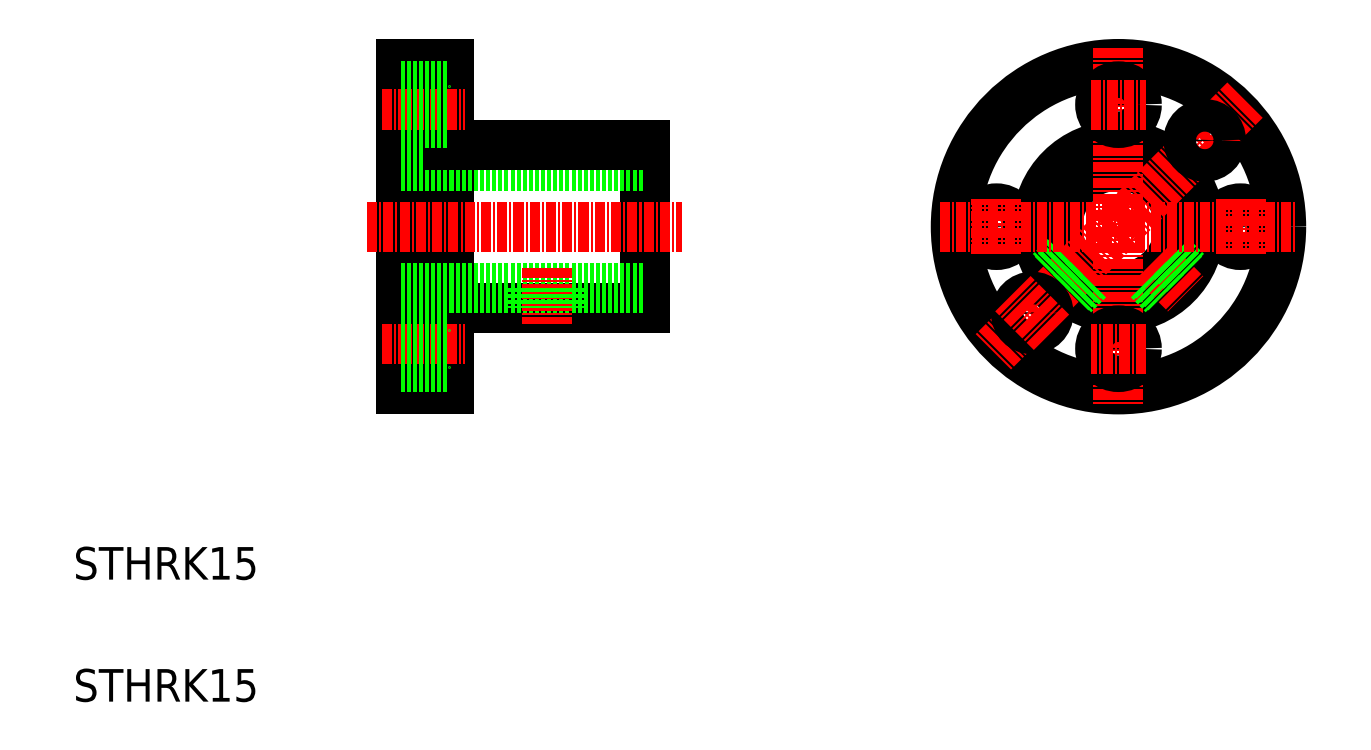
<metadata>
{"format":"dxf","ext":"dxf","renderer":"ezdxf+matplotlib","layout":"modelspace","background":"white","min_lineweight":24,"dpi":150}
</metadata>
<code>
0
SECTION
2
ENTITIES
0
LINE
8
0
10
122.7
20
120.8
30
0
11
122.7
21
160.8
31
0
0
LINE
8
0
10
128.7
20
160.8
30
0
11
128.7
21
120.8
31
0
0
LINE
8
0
10
152.7
20
150.8
30
0
11
152.7
21
130.8
31
0
0
TEXT
8
0
10
82.42
20
82.4
30
0
40
4
1
STHRK15
0
TEXT
8
0
10
82.42
20
97.4
30
0
40
4
1
STHRK15
0
LINE
8
0
10
128.7
20
130.8
30
0
11
152.7
21
130.8
31
0
0
LINE
8
0
10
122.7
20
133.3
30
0
11
152.7
21
133.3
31
0
0
LINE
8
CENTER
10
120.3
20
125.8
30
0
11
130.5
21
125.8
31
0
0
LINE
8
0
10
122.7
20
120.8
30
0
11
128.7
21
120.8
31
0
0
LINE
8
0
10
122.7
20
128
30
0
11
128.7
21
128
31
0
0
LINE
8
0
10
122.7
20
123.5
30
0
11
128.7
21
123.5
31
0
0
LINE
8
CENTER
10
140.7
20
135.7
30
0
11
140.7
21
128.9
31
0
0
LINE
8
0
10
138.7
20
133.3
30
0
11
138.7
21
130.8
31
0
0
LINE
8
0
10
139.1
20
133.3
30
0
11
139.1
21
130.8
31
0
0
LINE
8
0
10
142.7
20
133.3
30
0
11
142.7
21
130.8
31
0
0
LINE
8
0
10
142.3
20
133.3
30
0
11
142.3
21
130.8
31
0
0
LINE
8
0
10
122.7
20
148.3
30
0
11
152.7
21
148.3
31
0
0
LINE
8
0
10
128.7
20
150.8
30
0
11
152.7
21
150.8
31
0
0
LINE
8
CENTER
10
118.5
20
140.8
30
0
11
157.2
21
140.8
31
0
0
LINE
8
CENTER
10
120.3
20
155.8
30
0
11
130.5
21
155.8
31
0
0
LINE
8
0
10
122.7
20
140.8
30
0
11
122.7
21
140.8
31
0
0
LINE
8
0
10
122.7
20
153.5
30
0
11
128.7
21
153.5
31
0
0
LINE
8
0
10
122.7
20
150.3
30
0
11
122.7
21
150.3
31
0
0
LINE
8
0
10
122.7
20
160.8
30
0
11
128.7
21
160.8
31
0
0
LINE
8
0
10
122.7
20
158
30
0
11
128.7
21
158
31
0
0
CIRCLE
8
0
10
210.9
20
140.8
30
0
40
7.5
0
CIRCLE
8
0
10
210.9
20
140.8
30
0
40
10
0
CIRCLE
8
0
10
210.9
20
140.8
30
0
40
20
0
CIRCLE
8
0
10
195.9
20
140.8
30
0
40
2.25
0
CIRCLE
8
0
10
225.9
20
140.8
30
0
40
2.25
0
LINE
8
CENTER
10
225.9
20
144.1
30
0
11
225.9
21
137.4
31
0
0
LINE
8
CENTER
10
195.9
20
137.4
30
0
11
195.9
21
144.1
31
0
0
LINE
8
CENTER
10
210.9
20
162.8
30
0
11
210.9
21
118.8
31
0
0
CIRCLE
8
0
10
210.9
20
125.8
30
0
40
2.25
0
LINE
8
CENTER
10
214.3
20
125.8
30
0
11
207.5
21
125.8
31
0
0
LINE
8
CENTER
10
226.5
20
156.3
30
0
11
195.3
21
125.2
31
0
0
LINE
8
0
10
204.6
20
136.7
30
0
11
202.8
21
134.9
31
0
0
LINE
8
0
10
204.4
20
137.1
30
0
11
202.5
21
135.3
31
0
0
LINE
8
0
10
206.8
20
134.5
30
0
11
205
21
132.7
31
0
0
LINE
8
0
10
207.2
20
134.3
30
0
11
205.4
21
132.4
31
0
0
LINE
8
0
10
215
20
134.5
30
0
11
216.8
21
132.7
31
0
0
LINE
8
CENTER
10
215.2
20
136.5
30
0
11
219.2
21
132.5
31
0
0
LINE
8
0
10
214.6
20
134.3
30
0
11
216.4
21
132.4
31
0
0
LINE
8
0
10
217.4
20
137.1
30
0
11
219.2
21
135.3
31
0
0
LINE
8
0
10
217.2
20
136.7
30
0
11
219
21
134.9
31
0
0
LINE
8
CENTER
10
188.9
20
140.8
30
0
11
232.9
21
140.8
31
0
0
CIRCLE
8
0
10
210.9
20
155.8
30
0
40
2.25
0
LINE
8
CENTER
10
207.5
20
155.8
30
0
11
214.3
21
155.8
31
0
0
CIRCLE
8
0
10
200.3
20
130.2
30
0
40
2
0
LINE
8
CENTER
10
202.7
20
127.8
30
0
11
197.9
21
132.6
31
0
0
LINE
8
CENTER
10
223.9
20
149
30
0
11
219.1
21
153.8
31
0
0
CIRCLE
8
0
10
221.5
20
151.4
30
0
40
2
0
ENDSEC
0
EOF

</code>
